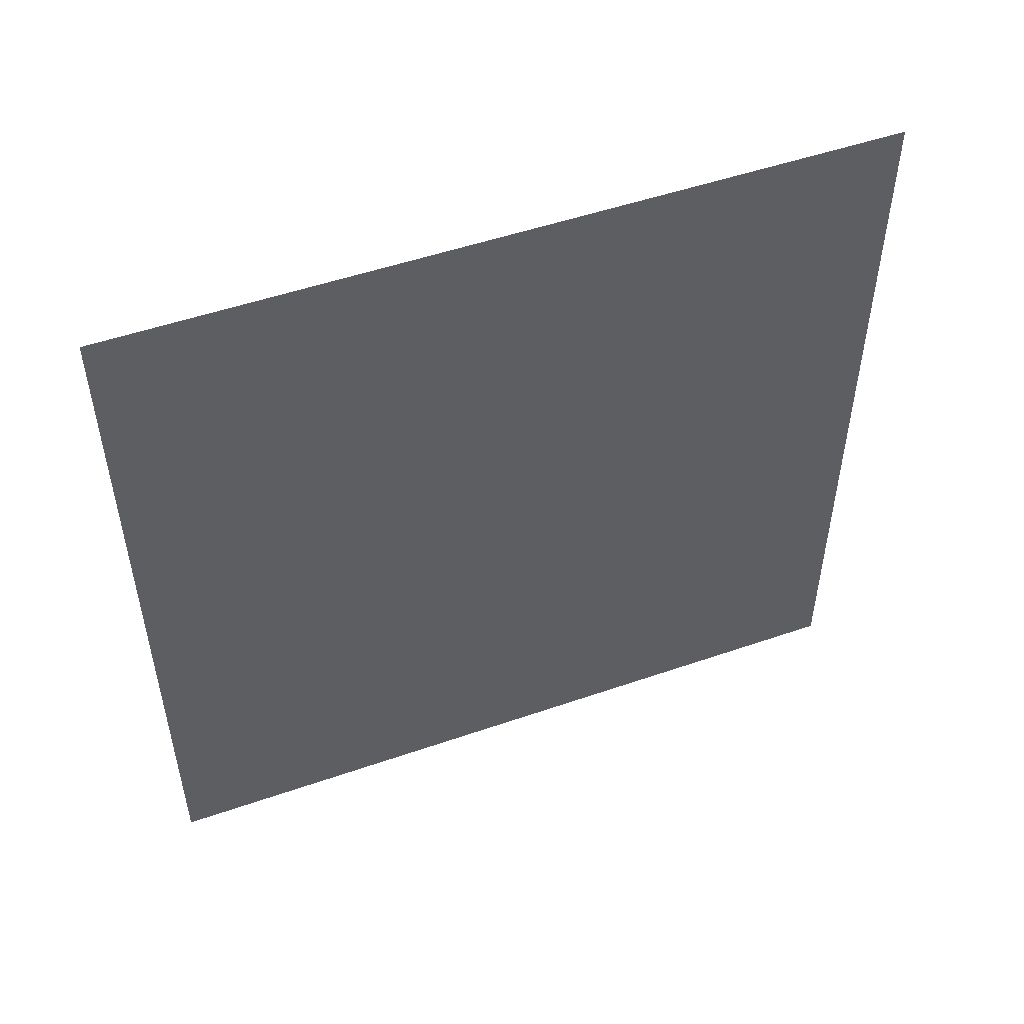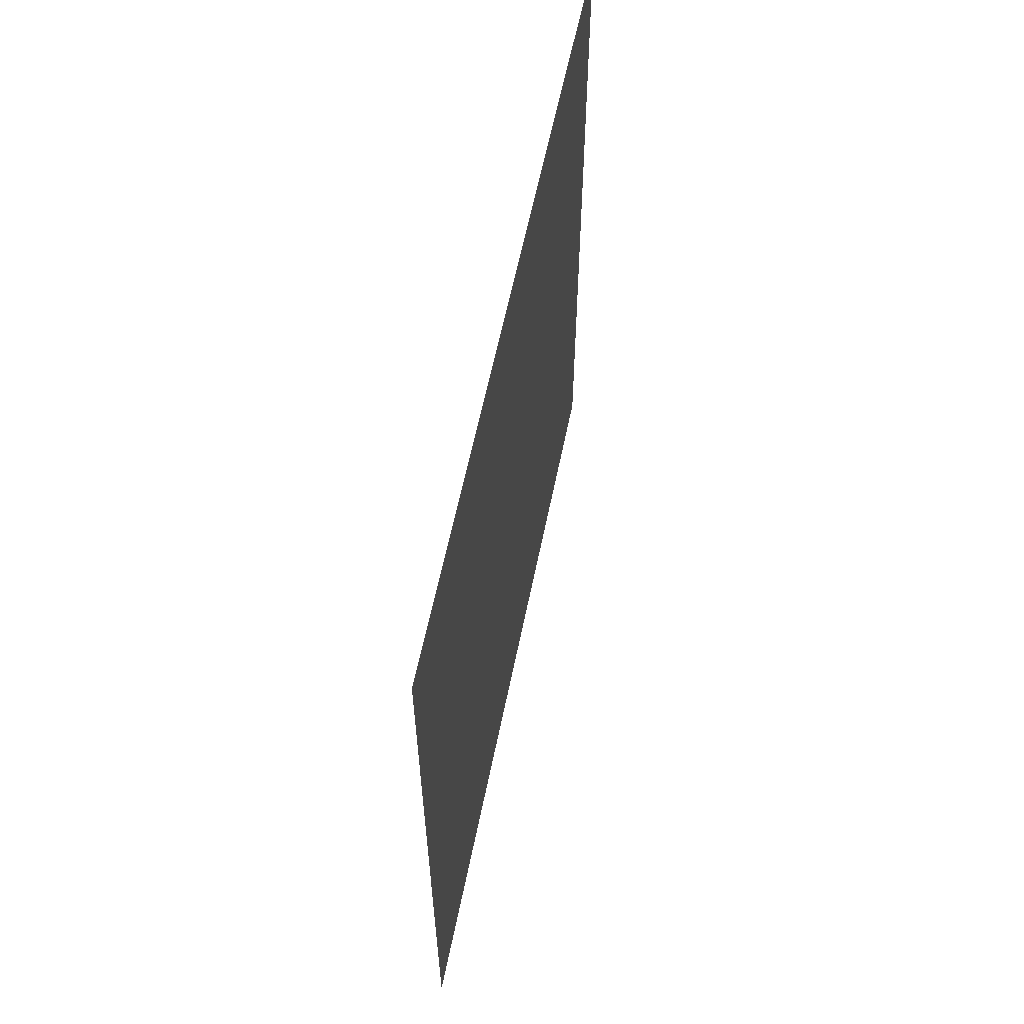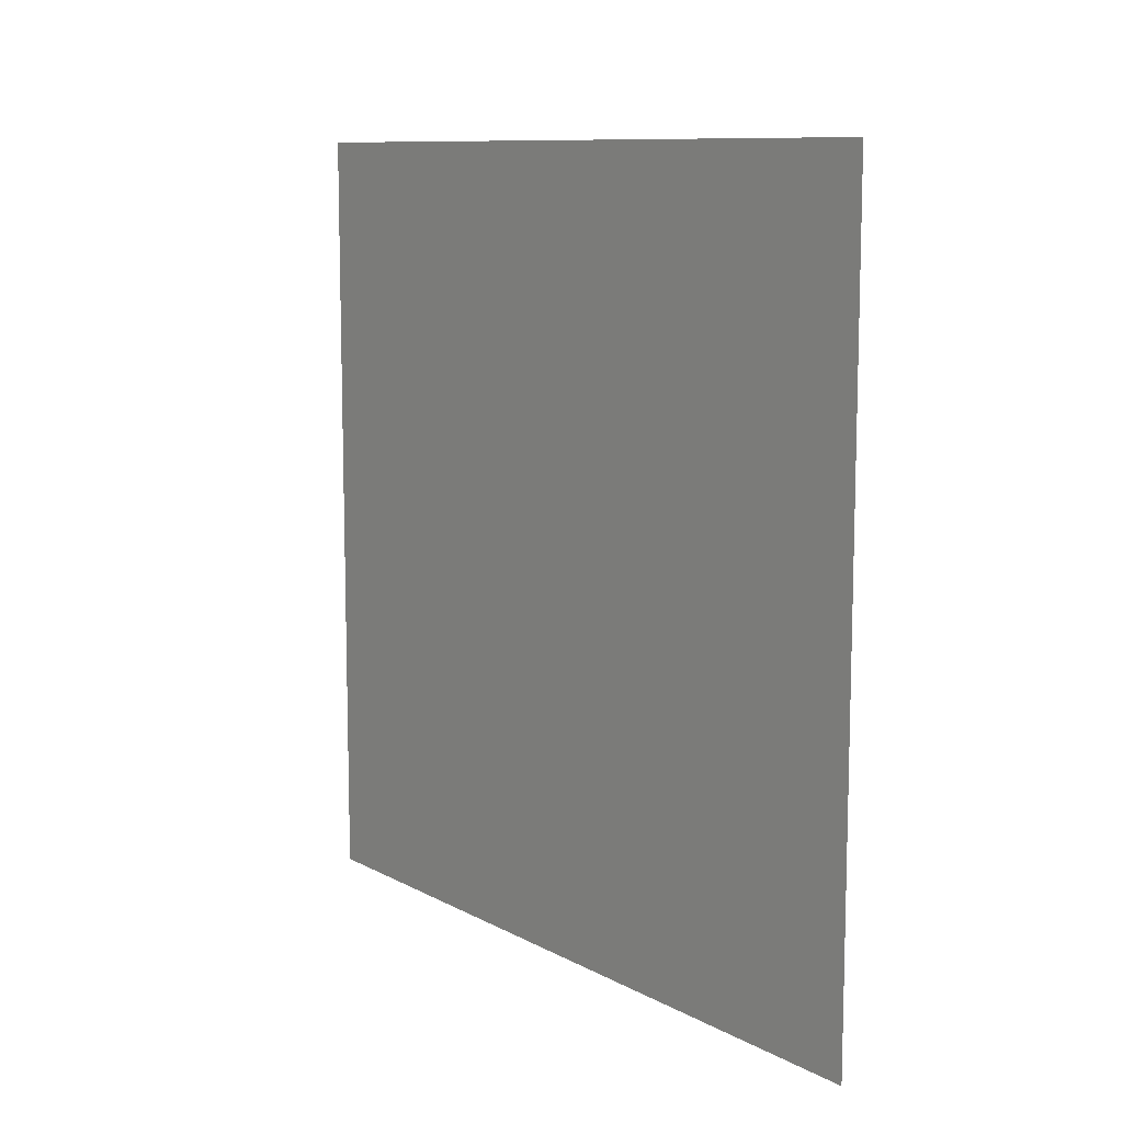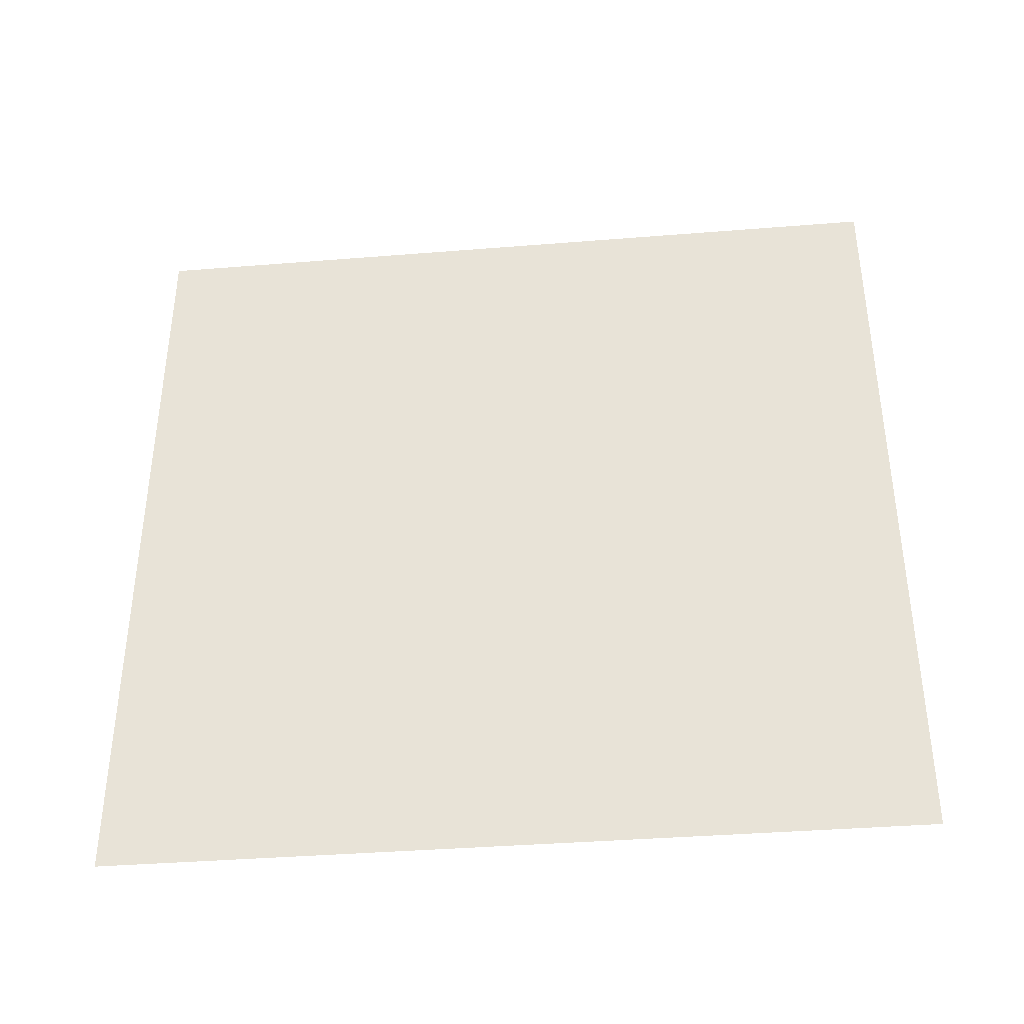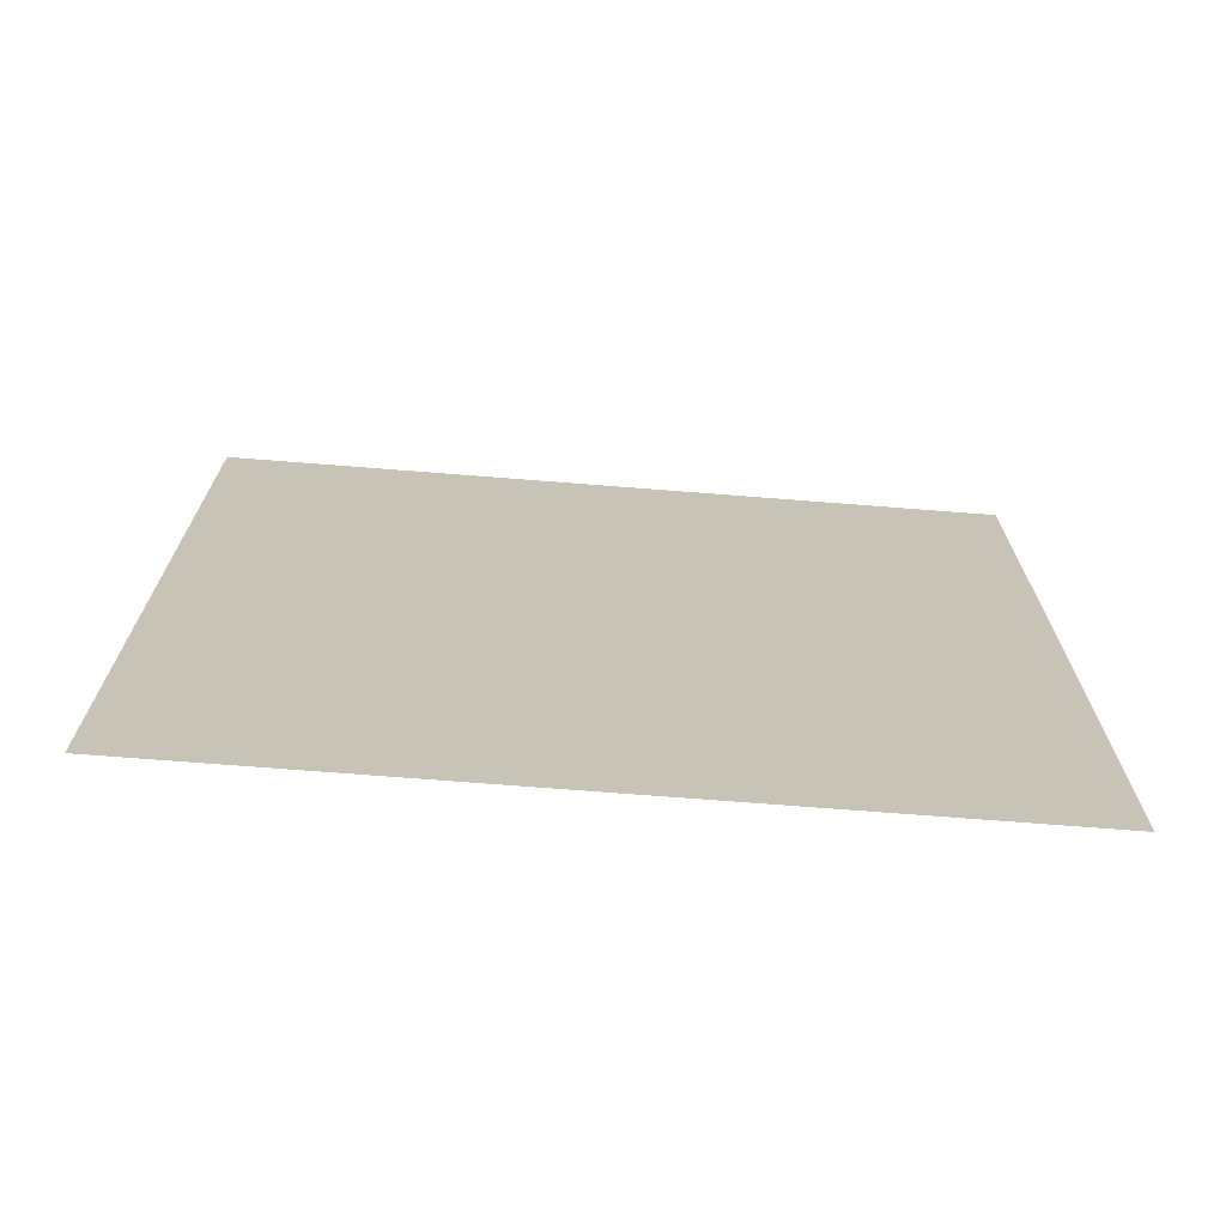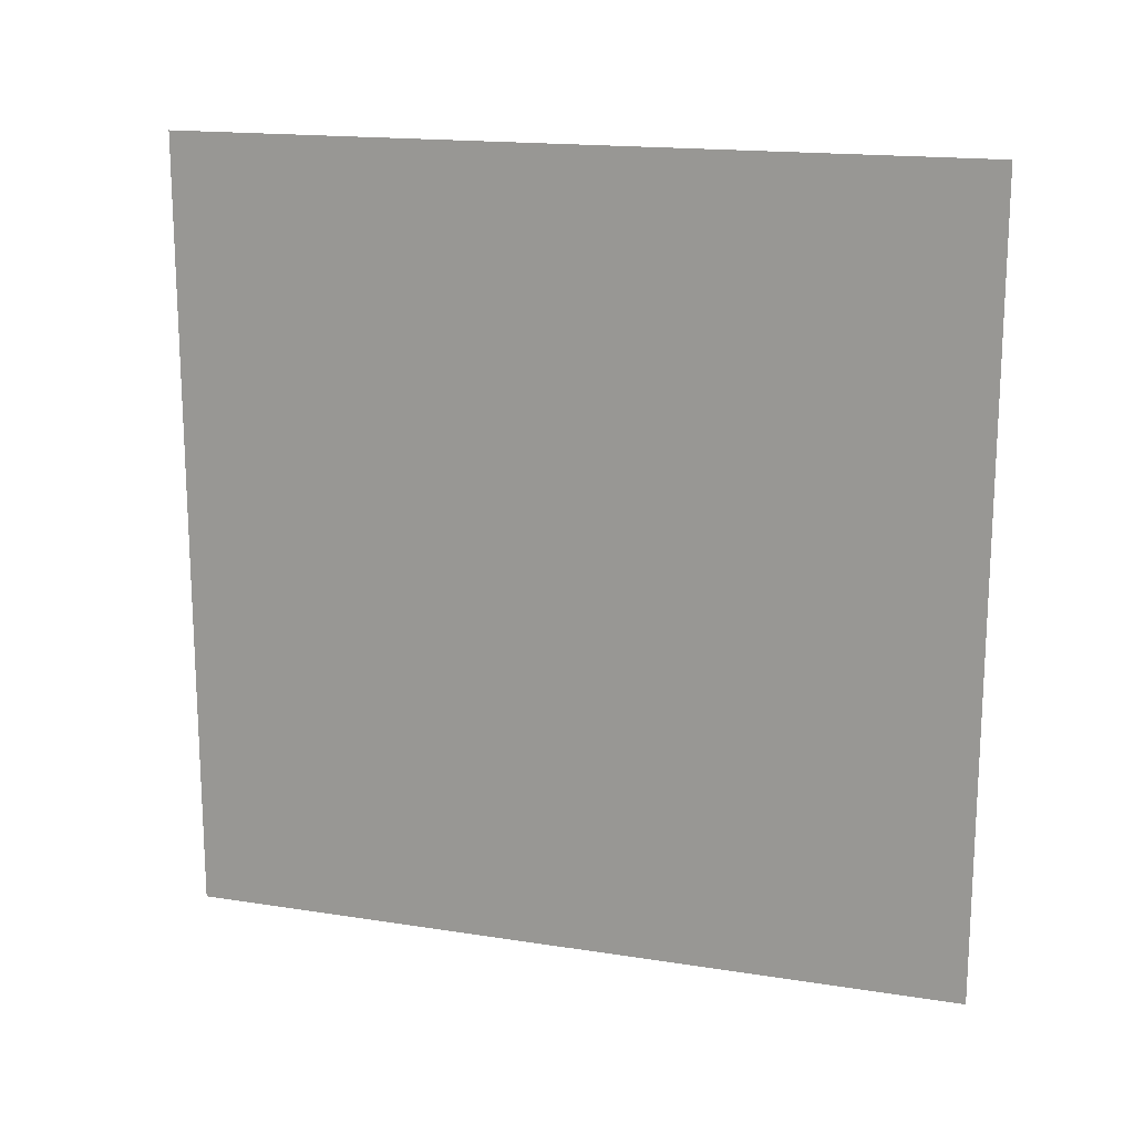
<metadata>
{"format":"obj","ext":"obj","renderer":"f3d","projection":"perspective","resolution":1024,"background":"white","views":[{"elev":50.9,"azim":-110.7,"up":"+Z"},{"elev":60.1,"azim":11.5,"up":"+Z"},{"elev":10.1,"azim":-36.9,"up":"+Z"},{"elev":-38.5,"azim":-84.2,"up":"+Z"},{"elev":-70.8,"azim":-94.5,"up":"+Y"},{"elev":16.7,"azim":-72.3,"up":"+Z"}]}
</metadata>
<code>
v -0 2 2
v 0 -2 2
v -0 2 -2
v 0 -2 -2
o Plane
f 2 4 3 1

</code>
